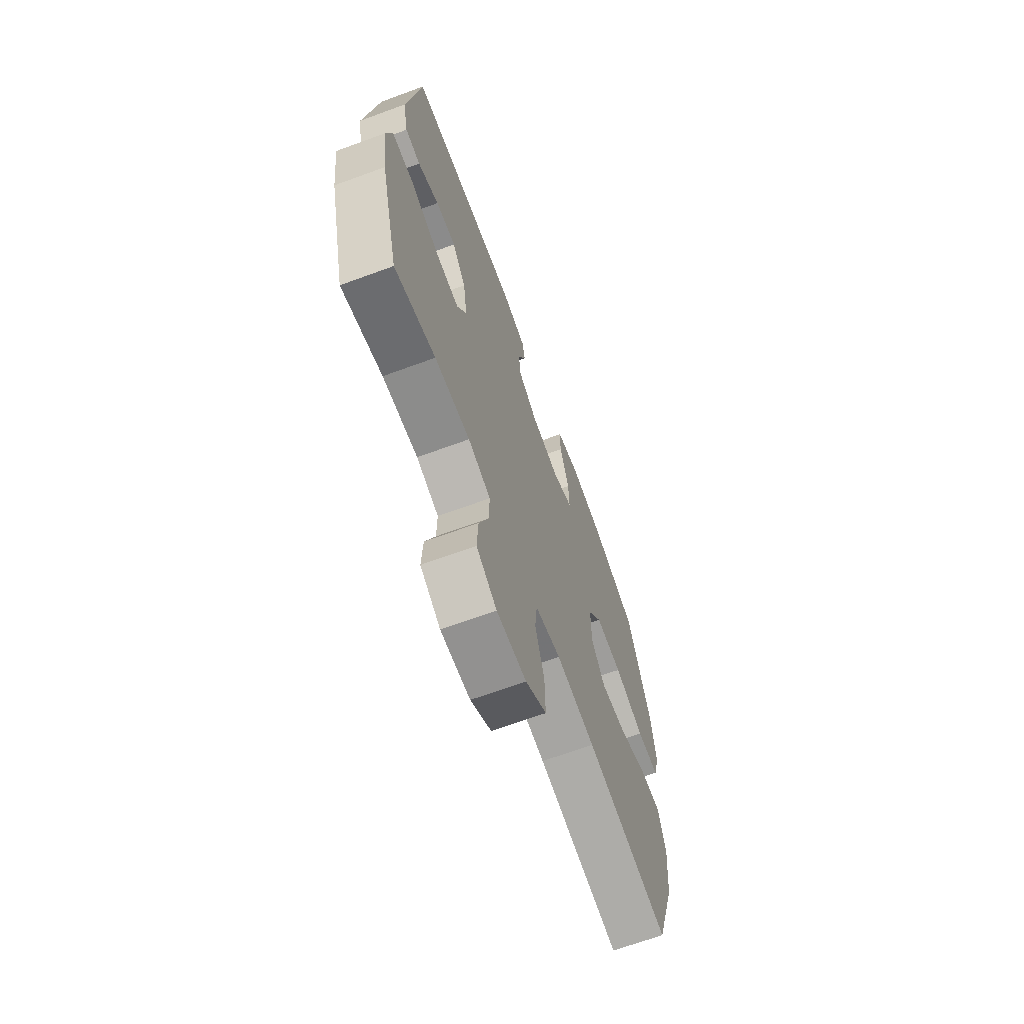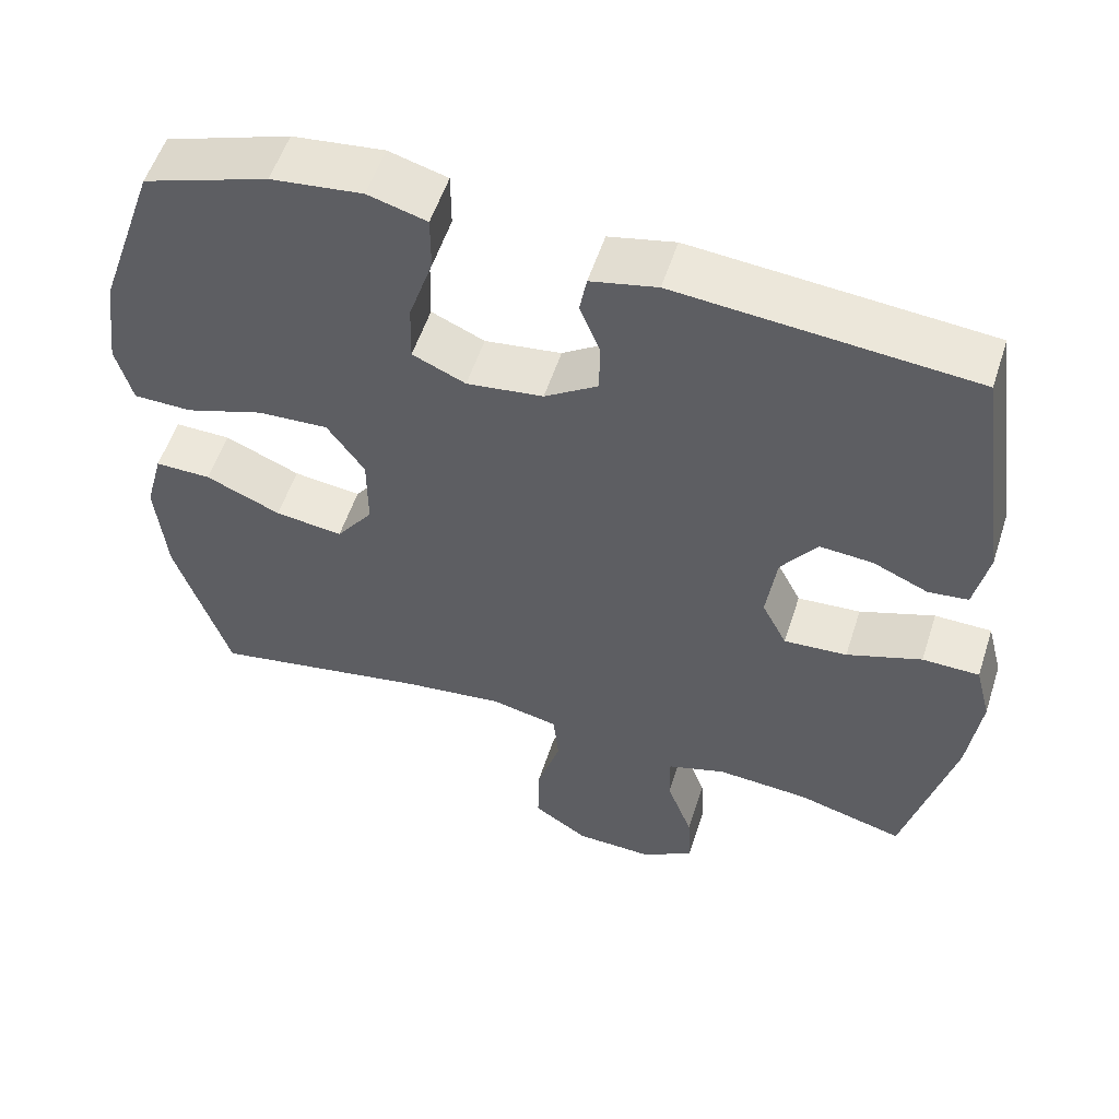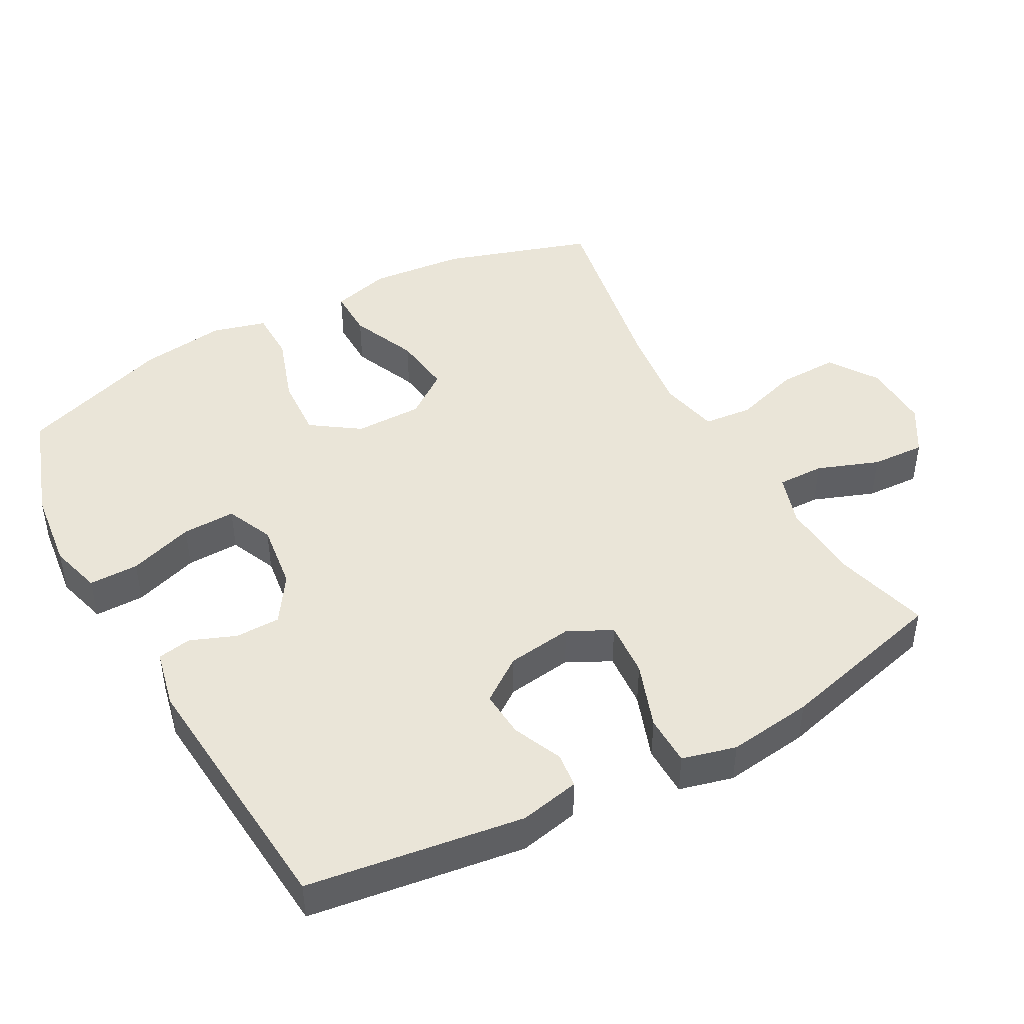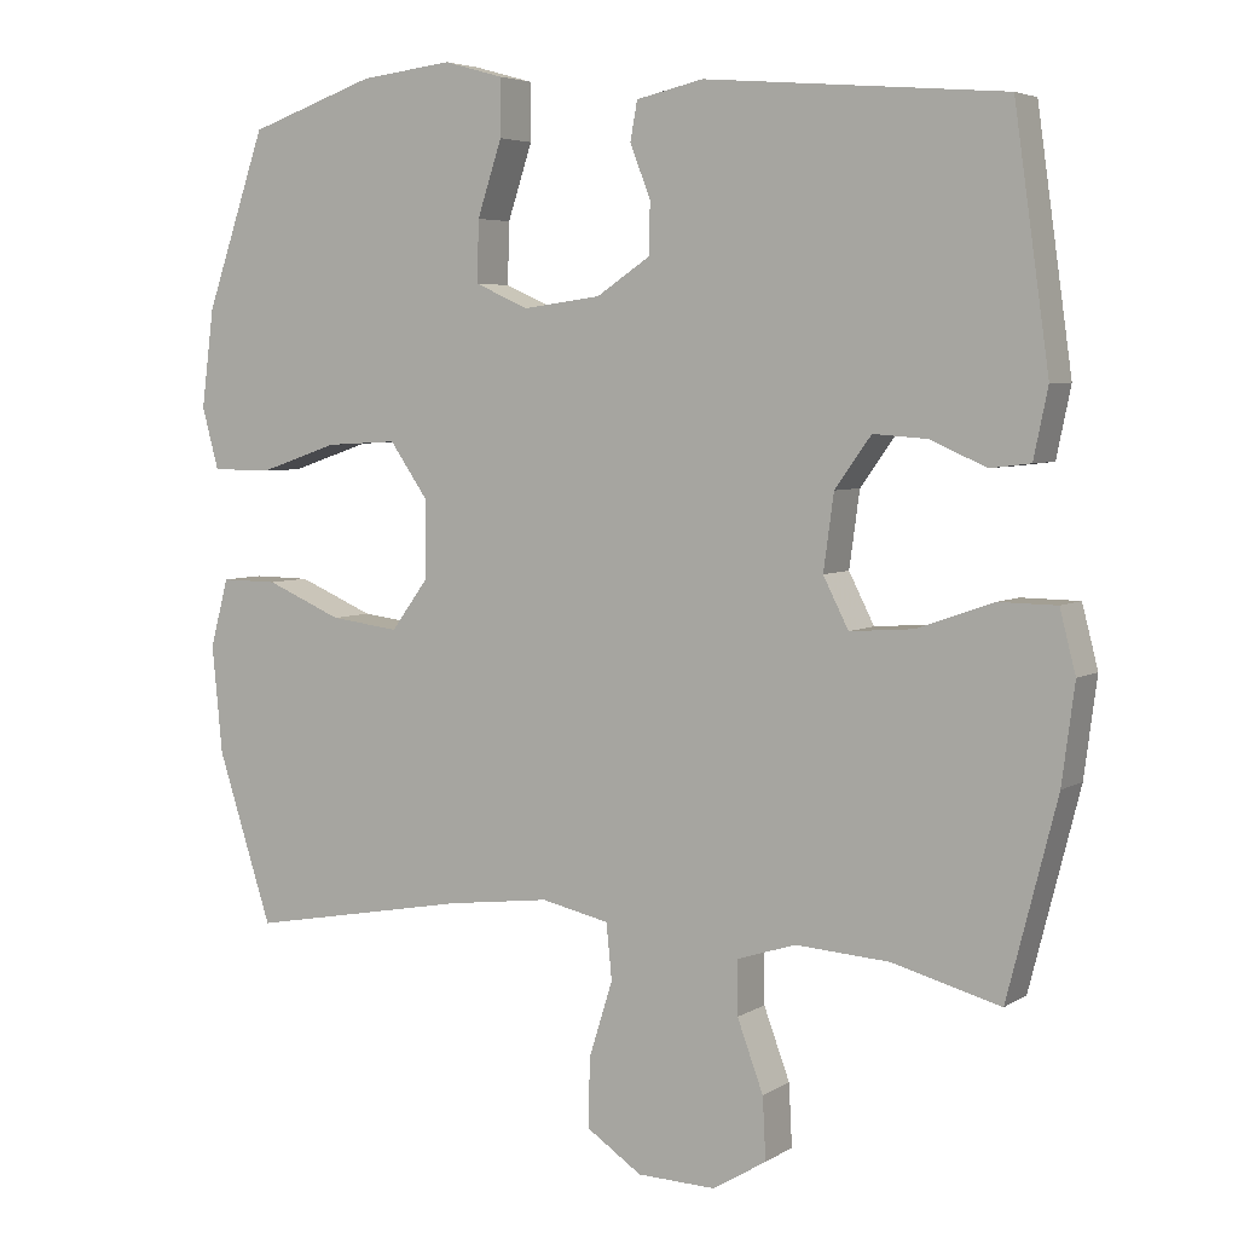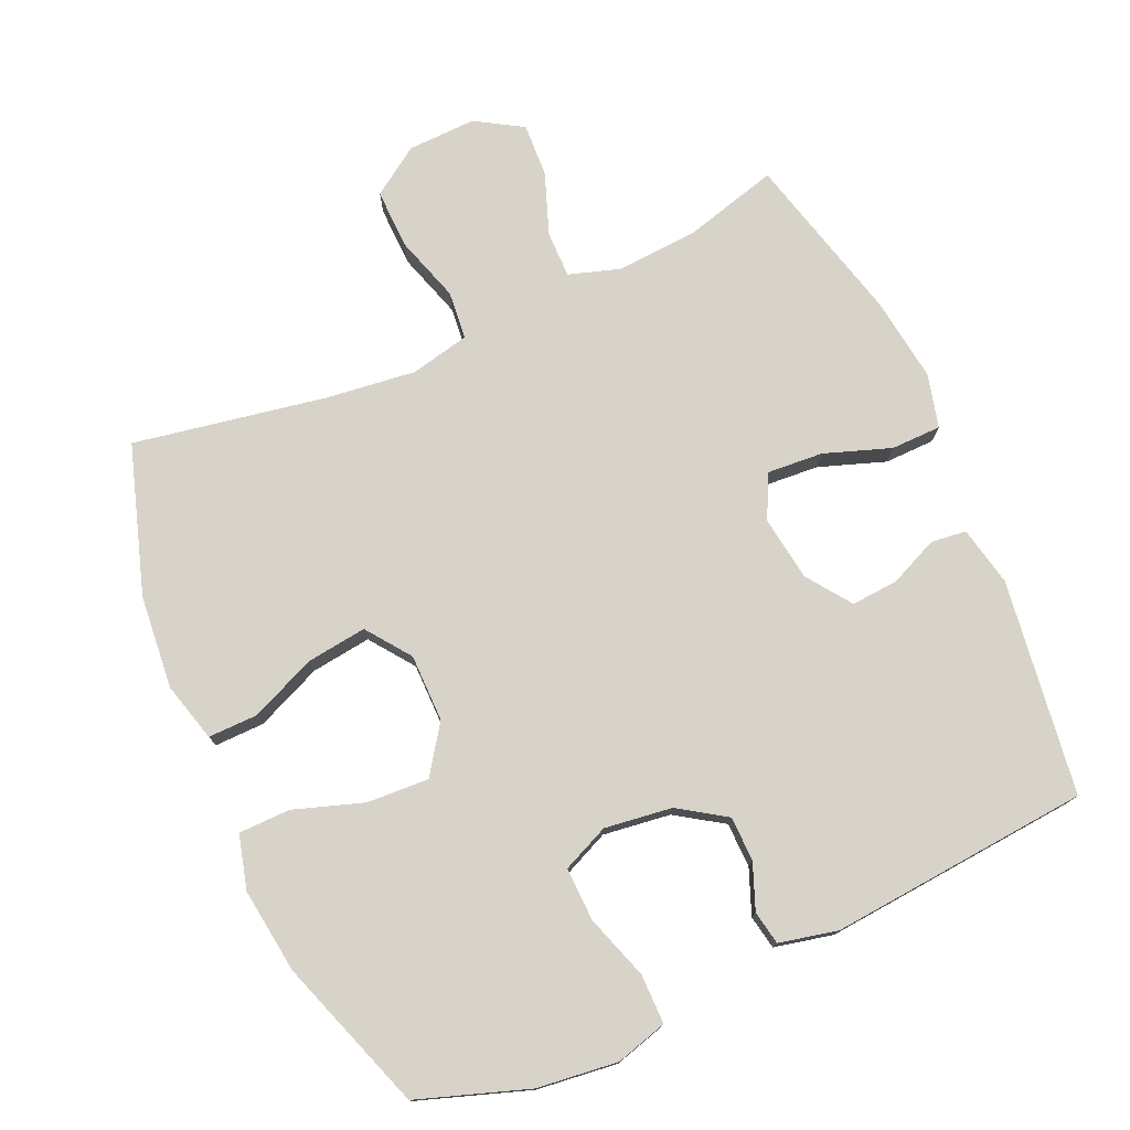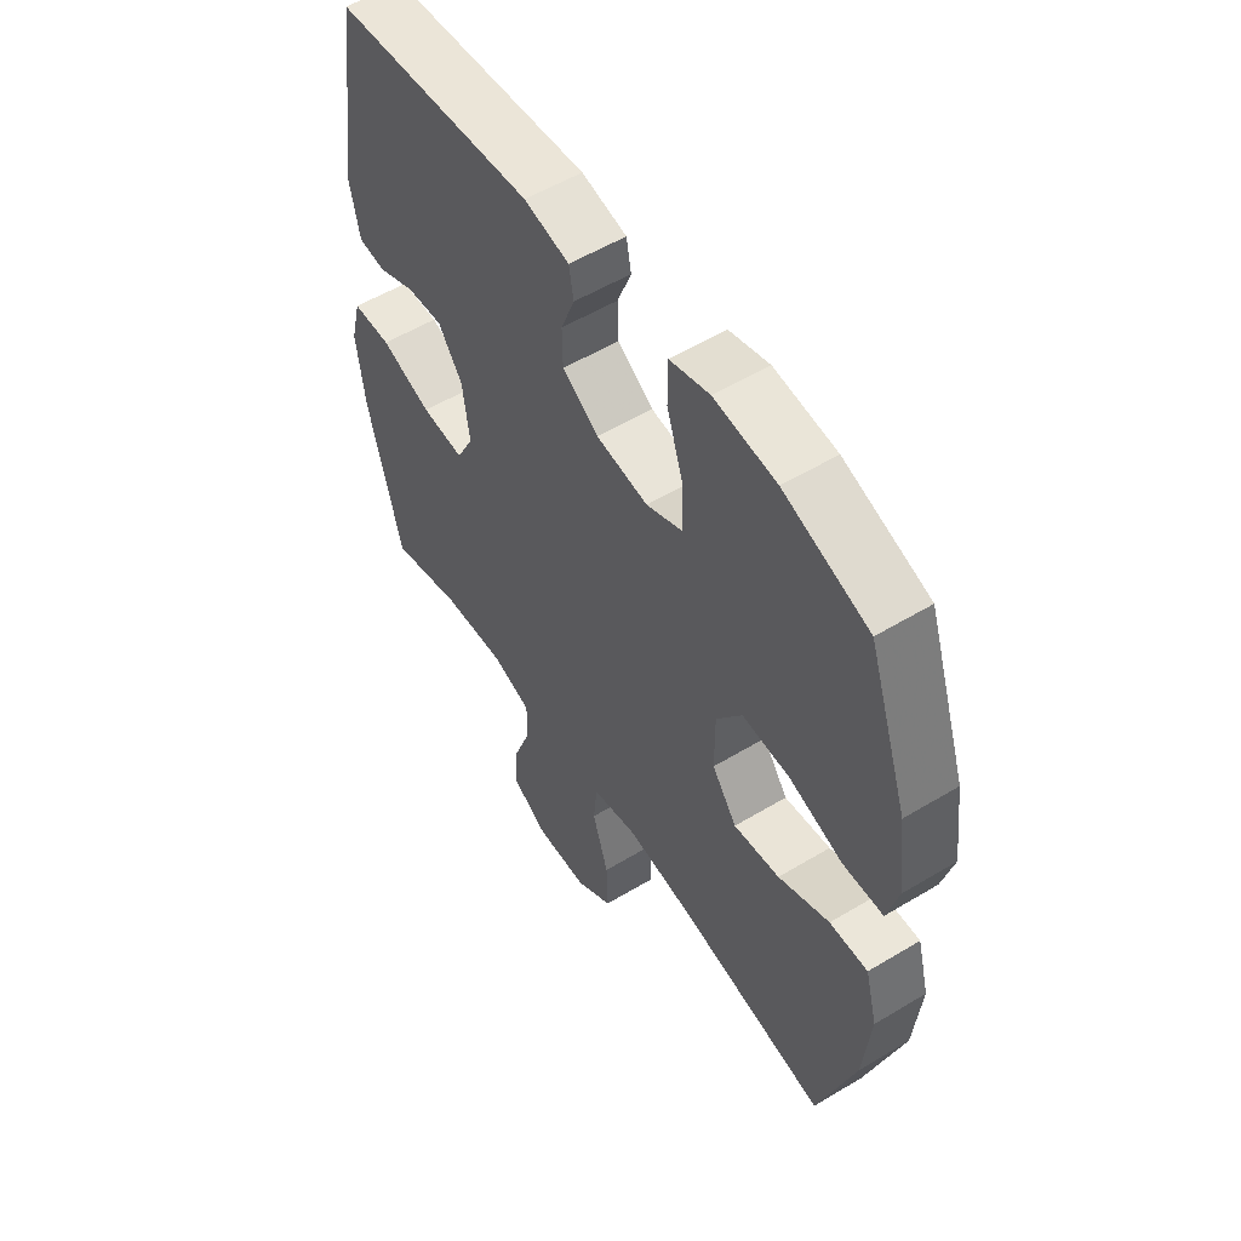
<metadata>
{"format":"obj","ext":"obj","renderer":"f3d","projection":"perspective","resolution":1024,"background":"white","views":[{"elev":-67.6,"azim":110.2,"up":"+Z"},{"elev":54.9,"azim":17.8,"up":"+Z"},{"elev":45.4,"azim":61.3,"up":"+Y"},{"elev":4.9,"azim":29.2,"up":"+Z"},{"elev":76.3,"azim":-24.1,"up":"+Y"},{"elev":54.9,"azim":-122.5,"up":"+Z"}]}
</metadata>
<code>
v -0.5 0.07 0.5
v -0.34 0.07 0.555
v -0.223 0.07 0.569
v -0.148 0.07 0.548
v -0.148 0.07 0.476
v -0.179 0.07 0.382
v -0.181 0.07 0.305
v -0.113 0.07 0.275
v -0.015 0.07 0.288
v 0.053 0.07 0.333
v 0.054 0.07 0.398
v 0.028 0.07 0.464
v 0.037 0.07 0.513
v 0.122 0.07 0.532
v 0.5 0.07 0.5
v 0.544 0.07 0.188
v 0.526 0.07 0.101
v 0.475 0.07 0.095
v 0.404 0.07 0.126
v 0.336 0.07 0.131
v 0.29 0.07 0.067
v 0.277 0.07 -0.028
v 0.309 0.07 -0.091
v 0.39 0.07 -0.085
v 0.486 0.07 -0.051
v 0.559 0.07 -0.052
v 0.579 0.07 -0.13
v 0.563 0.07 -0.253
v 0.5 0.07 -0.5
v 0.363 0.07 -0.463
v 0.245 0.07 -0.455
v 0.17 0.07 -0.479
v 0.171 0.07 -0.547
v 0.204 0.07 -0.636
v 0.208 0.07 -0.714
v 0.14 0.07 -0.755
v 0.041 0.07 -0.752
v -0.029 0.07 -0.705
v -0.027 0.07 -0.618
v 0.003 0.07 -0.522
v -0.004 0.07 -0.452
v -0.09 0.07 -0.433
v -0.22 0.07 -0.449
v -0.5 0.07 -0.5
v -0.569 0.07 -0.285
v -0.582 0.07 -0.149
v -0.559 0.07 -0.063
v -0.487 0.07 -0.064
v -0.391 0.07 -0.105
v -0.304 0.07 -0.116
v -0.257 0.07 -0.052
v -0.257 0.07 0.046
v -0.305 0.07 0.115
v -0.395 0.07 0.11
v -0.496 0.07 0.076
v -0.571 0.07 0.077
v -0.592 0.07 0.155
v -0.576 0.07 0.279
v -0.5 0 0.5
v -0.34 0 0.555
v -0.223 0 0.569
v -0.148 0 0.548
v -0.148 0 0.476
v -0.179 0 0.382
v -0.181 0 0.305
v -0.113 0 0.275
v -0.015 0 0.288
v 0.053 0 0.333
v 0.054 0 0.398
v 0.028 0 0.464
v 0.037 0 0.513
v 0.122 0 0.532
v 0.5 0 0.5
v 0.544 0 0.188
v 0.526 0 0.101
v 0.475 0 0.095
v 0.404 0 0.126
v 0.336 0 0.131
v 0.29 0 0.067
v 0.277 0 -0.028
v 0.309 0 -0.091
v 0.39 0 -0.085
v 0.486 0 -0.051
v 0.559 0 -0.052
v 0.579 0 -0.13
v 0.563 0 -0.253
v 0.5 0 -0.5
v 0.363 0 -0.463
v 0.245 0 -0.455
v 0.17 0 -0.479
v 0.171 0 -0.547
v 0.204 0 -0.636
v 0.208 0 -0.714
v 0.14 0 -0.755
v 0.041 0 -0.752
v -0.029 0 -0.705
v -0.027 0 -0.618
v 0.003 0 -0.522
v -0.004 0 -0.452
v -0.09 0 -0.433
v -0.22 0 -0.449
v -0.5 0 -0.5
v -0.569 0 -0.285
v -0.582 0 -0.149
v -0.559 0 -0.063
v -0.487 0 -0.064
v -0.391 0 -0.105
v -0.304 0 -0.116
v -0.257 0 -0.052
v -0.257 0 0.046
v -0.305 0 0.115
v -0.395 0 0.11
v -0.496 0 0.076
v -0.571 0 0.077
v -0.592 0 0.155
v -0.576 0 0.279
f 54 55 56 57
f 53 54 57 58
f 46 47 48 49
f 46 49 50
f 43 44 45 46
f 42 43 46 50
f 41 42 50 51
f 37 38 39 40
f 37 40 41
f 36 37 41
f 33 34 35 36
f 32 33 36 41
f 31 32 41 51
f 27 28 29 30
f 24 25 26 27
f 23 24 27 30
f 22 23 30 31
f 16 17 18 19
f 16 19 20
f 15 16 20
f 14 15 20 21
f 11 12 13 14
f 10 11 14 21
f 3 4 5 6
f 3 6 7
f 2 3 7
f 53 58 1 2
f 52 53 2 7
f 22 31 51 52
f 22 52 7 8
f 9 10 21 22
f 8 9 22
f 115 114 113 112
f 116 115 112 111
f 107 106 105 104
f 108 107 104
f 104 103 102 101
f 108 104 101 100
f 109 108 100 99
f 98 97 96 95
f 99 98 95
f 99 95 94
f 94 93 92 91
f 99 94 91 90
f 109 99 90 89
f 88 87 86 85
f 85 84 83 82
f 88 85 82 81
f 89 88 81 80
f 77 76 75 74
f 78 77 74
f 78 74 73
f 79 78 73 72
f 72 71 70 69
f 79 72 69 68
f 64 63 62 61
f 65 64 61
f 65 61 60
f 60 59 116 111
f 65 60 111 110
f 110 109 89 80
f 66 65 110 80
f 80 79 68 67
f 80 67 66
f 1 59 60 2
f 2 60 61 3
f 3 61 62 4
f 4 62 63 5
f 5 63 64 6
f 6 64 65 7
f 7 65 66 8
f 8 66 67 9
f 9 67 68 10
f 10 68 69 11
f 11 69 70 12
f 12 70 71 13
f 13 71 72 14
f 14 72 73 15
f 15 73 74 16
f 16 74 75 17
f 17 75 76 18
f 18 76 77 19
f 19 77 78 20
f 20 78 79 21
f 21 79 80 22
f 22 80 81 23
f 23 81 82 24
f 24 82 83 25
f 25 83 84 26
f 26 84 85 27
f 27 85 86 28
f 28 86 87 29
f 29 87 88 30
f 30 88 89 31
f 31 89 90 32
f 32 90 91 33
f 33 91 92 34
f 34 92 93 35
f 35 93 94 36
f 36 94 95 37
f 37 95 96 38
f 38 96 97 39
f 39 97 98 40
f 40 98 99 41
f 41 99 100 42
f 42 100 101 43
f 43 101 102 44
f 44 102 103 45
f 45 103 104 46
f 46 104 105 47
f 47 105 106 48
f 48 106 107 49
f 49 107 108 50
f 50 108 109 51
f 51 109 110 52
f 52 110 111 53
f 53 111 112 54
f 54 112 113 55
f 55 113 114 56
f 56 114 115 57
f 57 115 116 58
f 58 116 59 1

</code>
